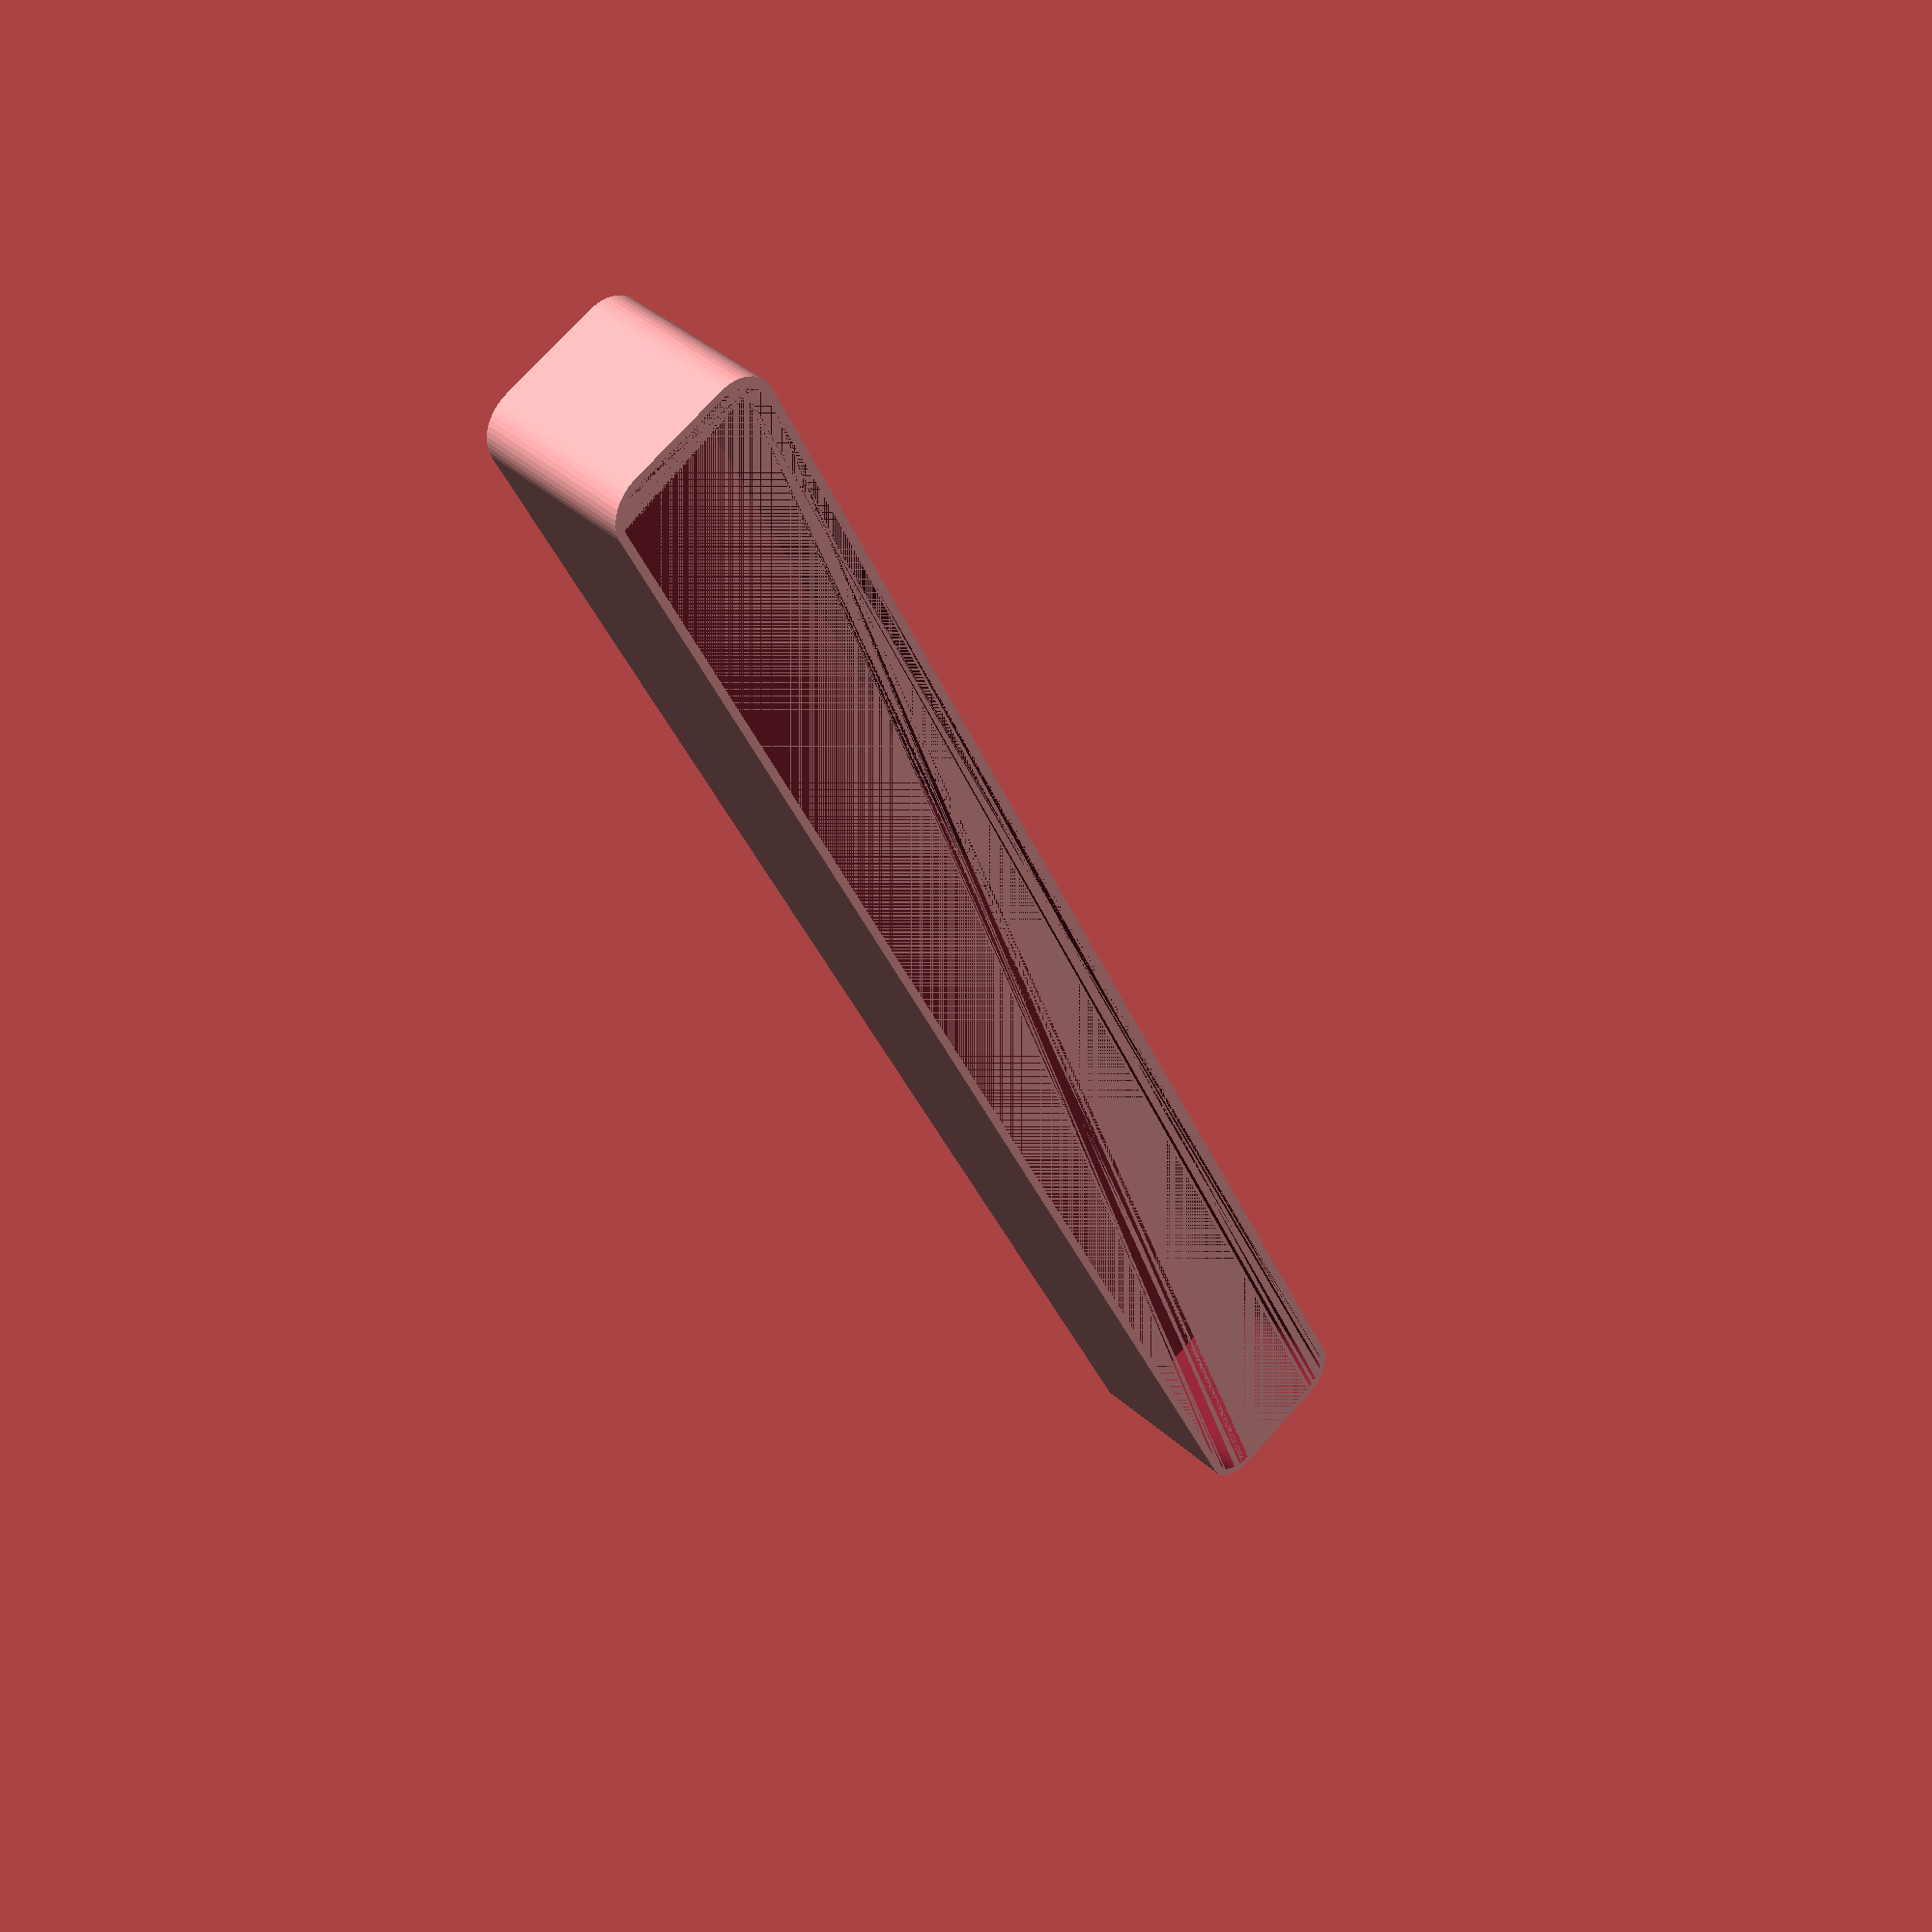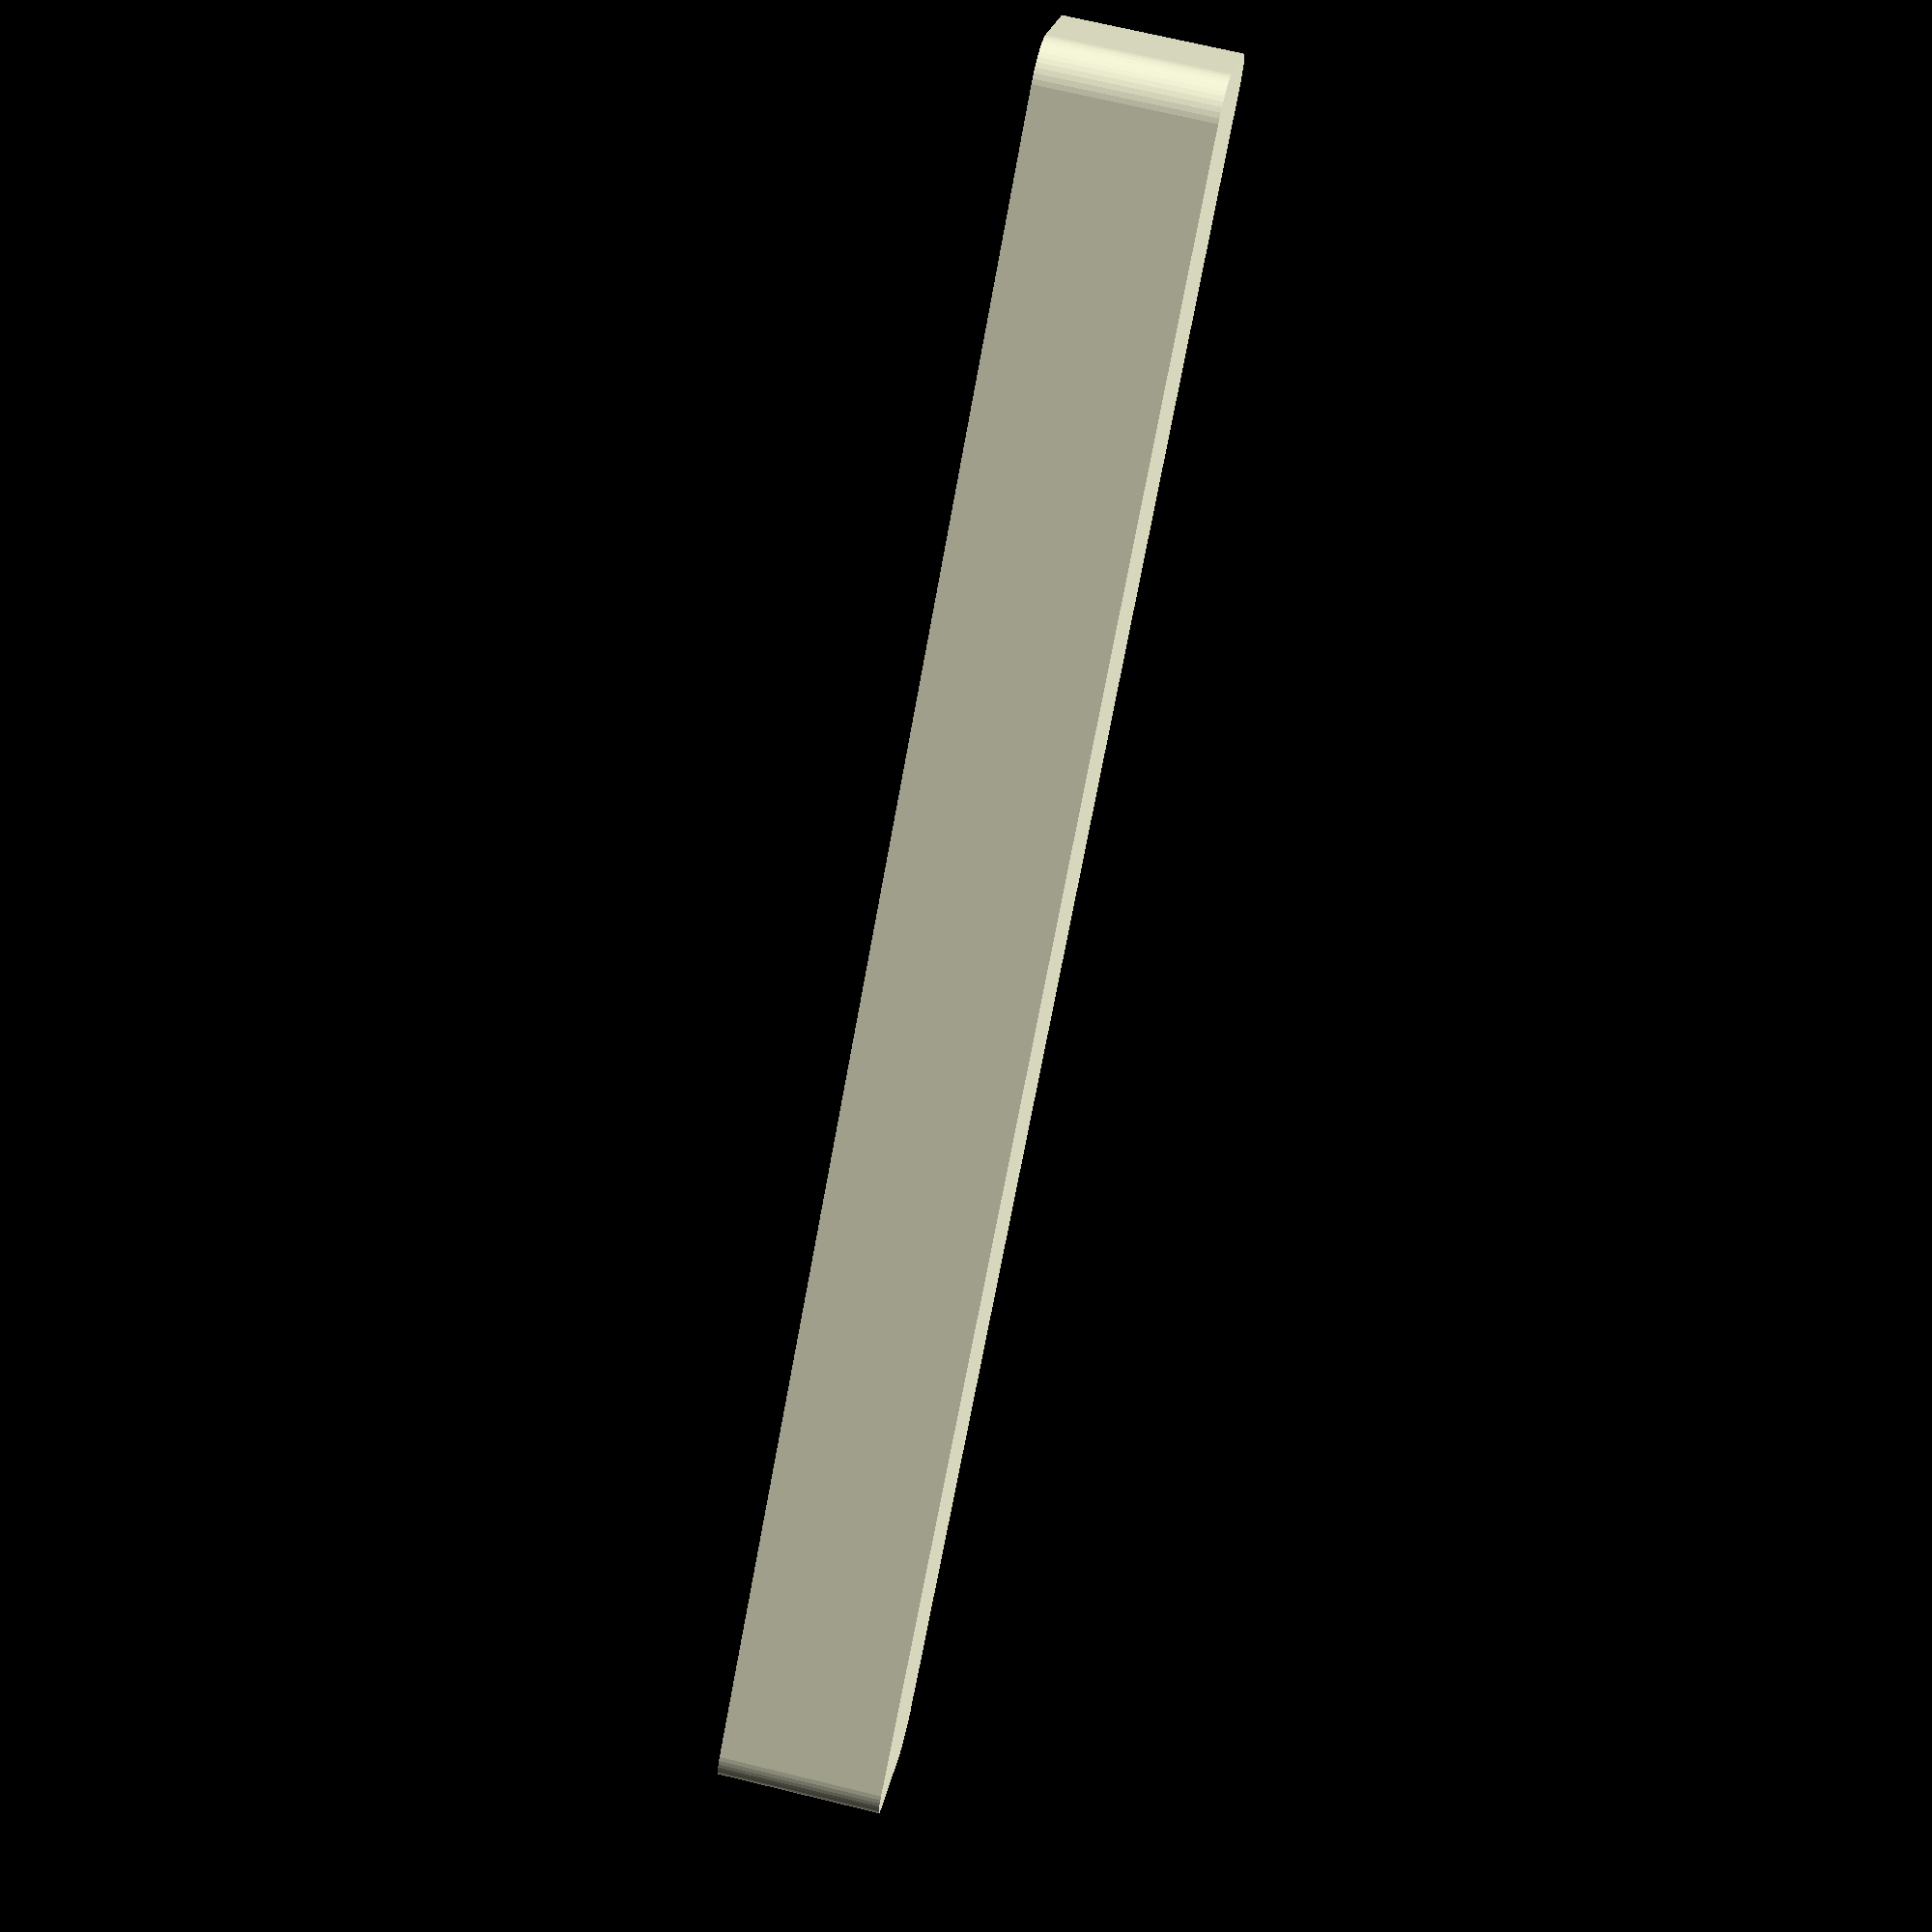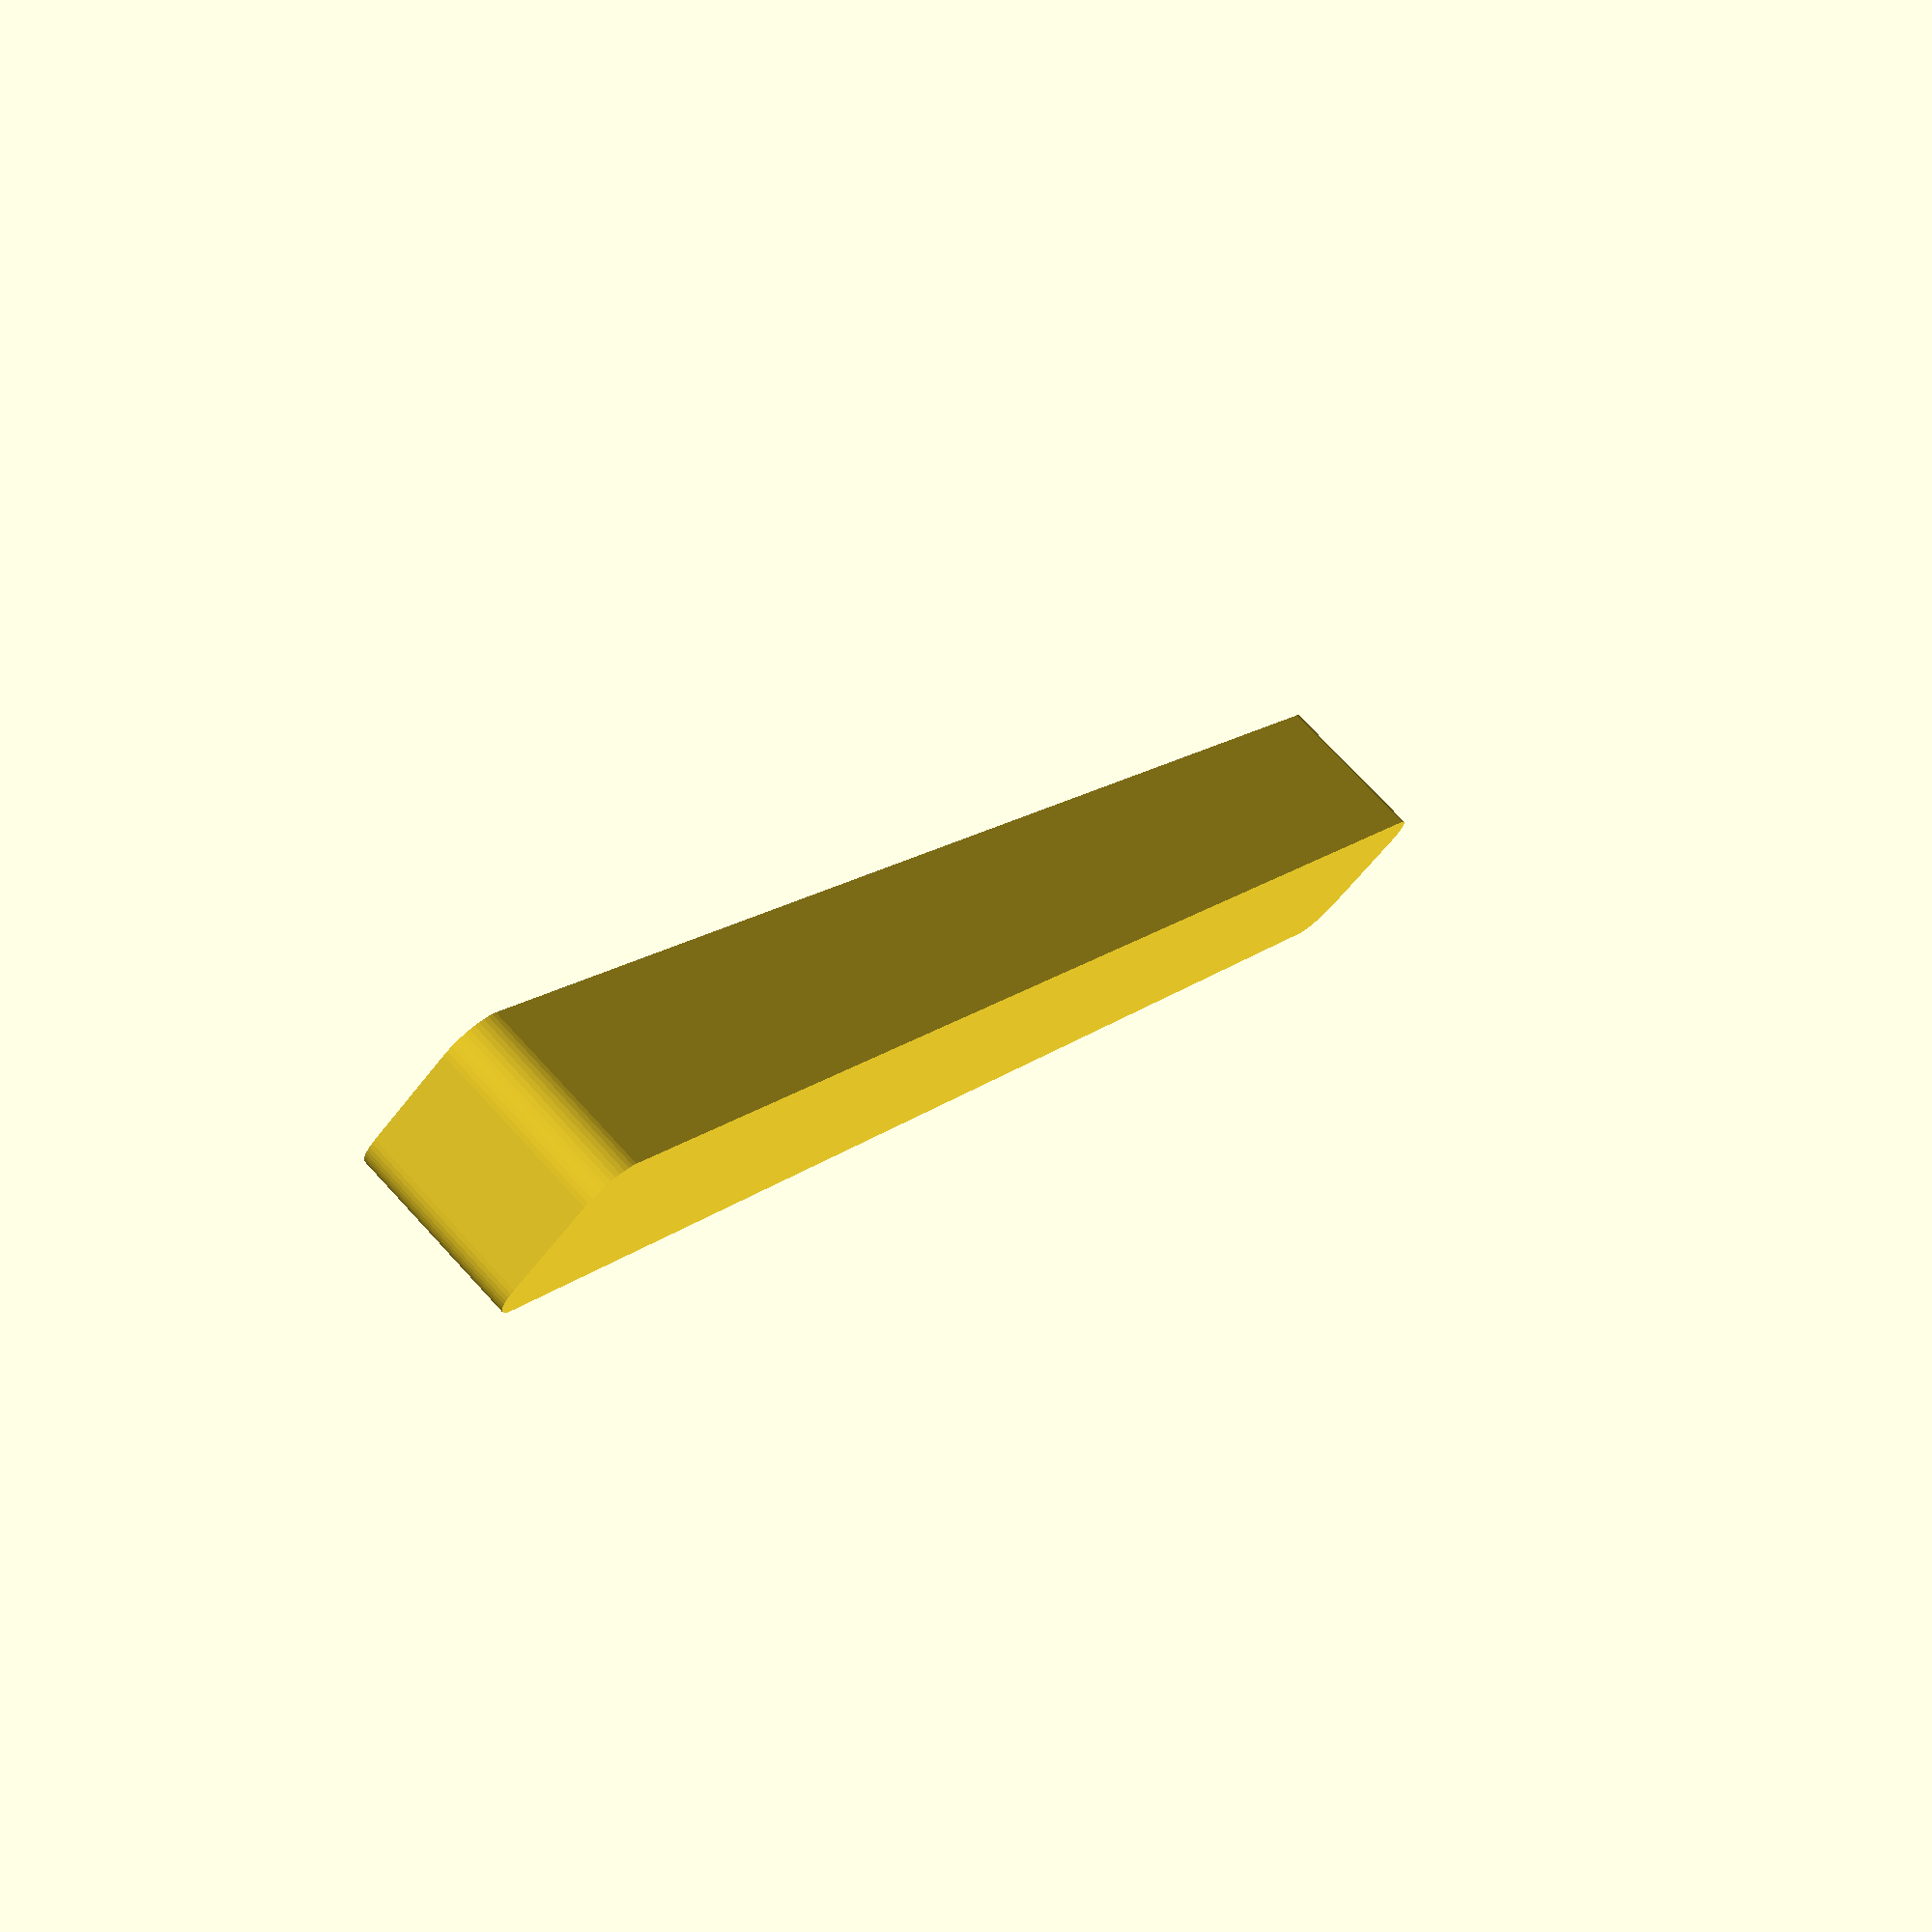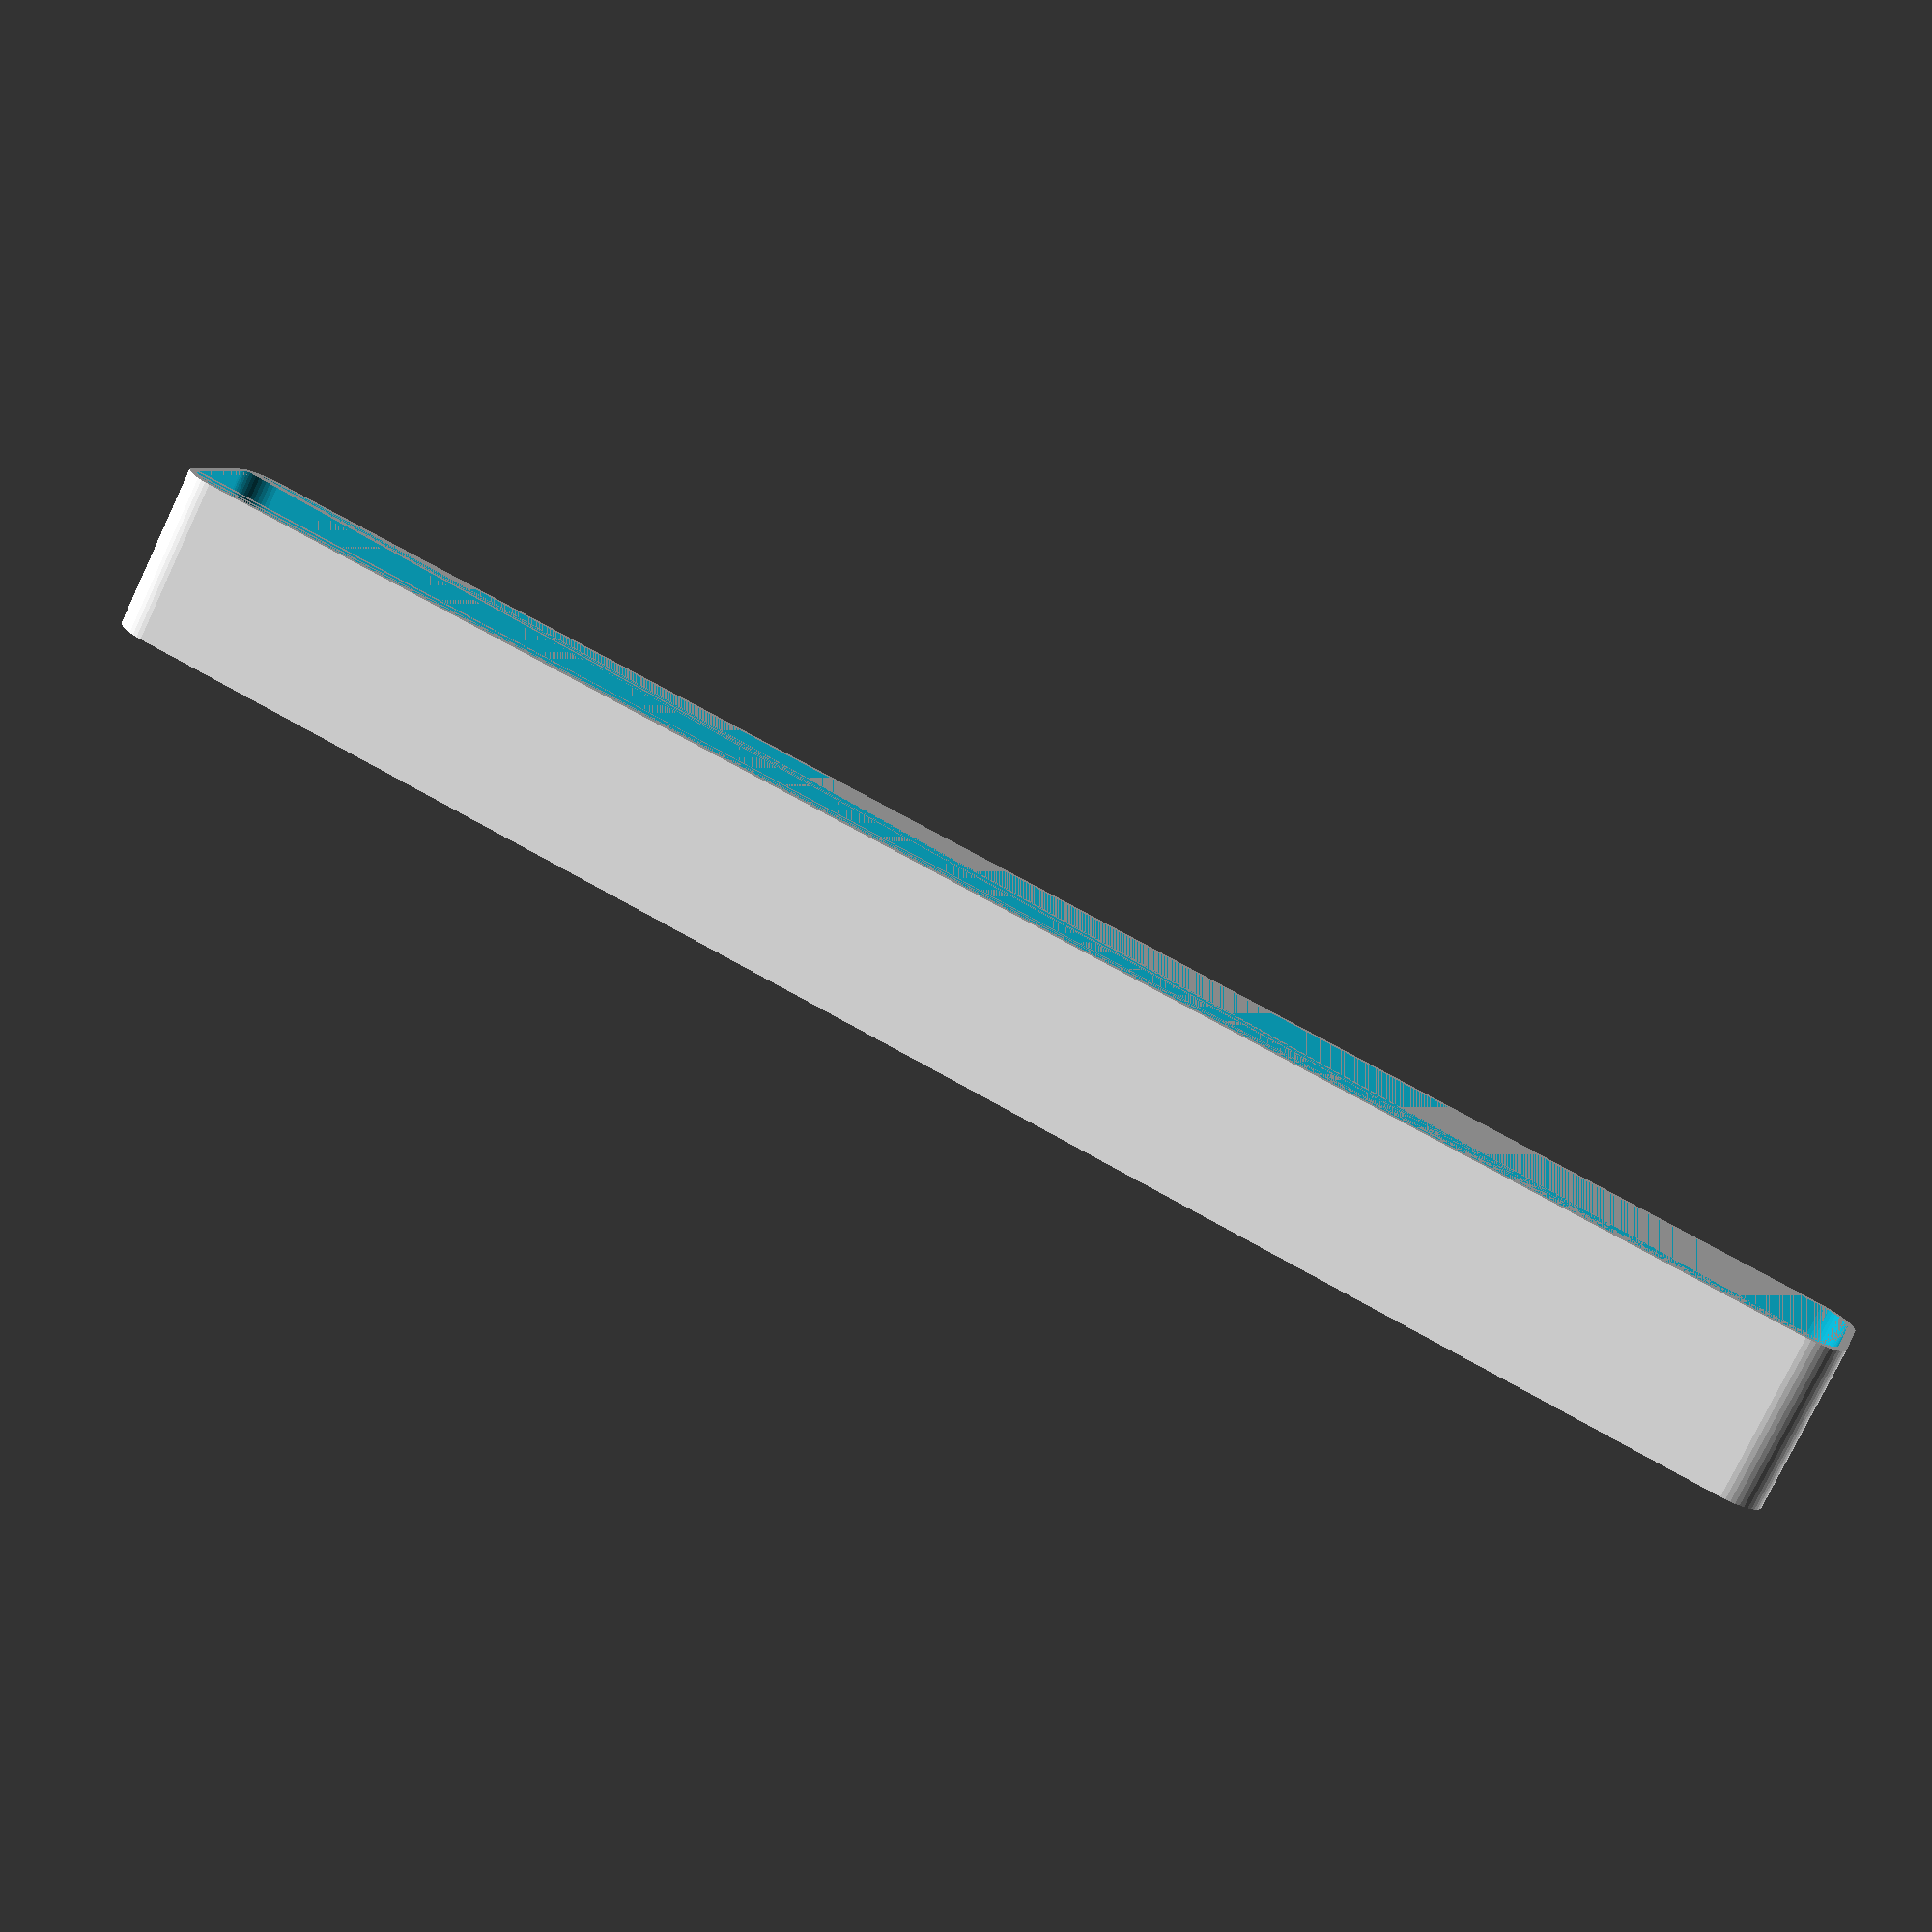
<openscad>
$fn = 50;


difference() {
	union() {
		hull() {
			translate(v = [-107.5000000000, 6.2500000000, 0]) {
				cylinder(h = 21, r = 5);
			}
			translate(v = [107.5000000000, 6.2500000000, 0]) {
				cylinder(h = 21, r = 5);
			}
			translate(v = [-107.5000000000, -6.2500000000, 0]) {
				cylinder(h = 21, r = 5);
			}
			translate(v = [107.5000000000, -6.2500000000, 0]) {
				cylinder(h = 21, r = 5);
			}
		}
	}
	union() {
		translate(v = [0, 0, 2]) {
			hull() {
				translate(v = [-107.5000000000, 6.2500000000, 0]) {
					cylinder(h = 19, r = 4);
				}
				translate(v = [107.5000000000, 6.2500000000, 0]) {
					cylinder(h = 19, r = 4);
				}
				translate(v = [-107.5000000000, -6.2500000000, 0]) {
					cylinder(h = 19, r = 4);
				}
				translate(v = [107.5000000000, -6.2500000000, 0]) {
					cylinder(h = 19, r = 4);
				}
			}
		}
	}
}
</openscad>
<views>
elev=140.8 azim=64.5 roll=222.2 proj=p view=wireframe
elev=110.1 azim=41.5 roll=76.3 proj=p view=wireframe
elev=284.5 azim=305.9 roll=137.2 proj=p view=solid
elev=77.0 azim=16.3 roll=334.5 proj=p view=wireframe
</views>
